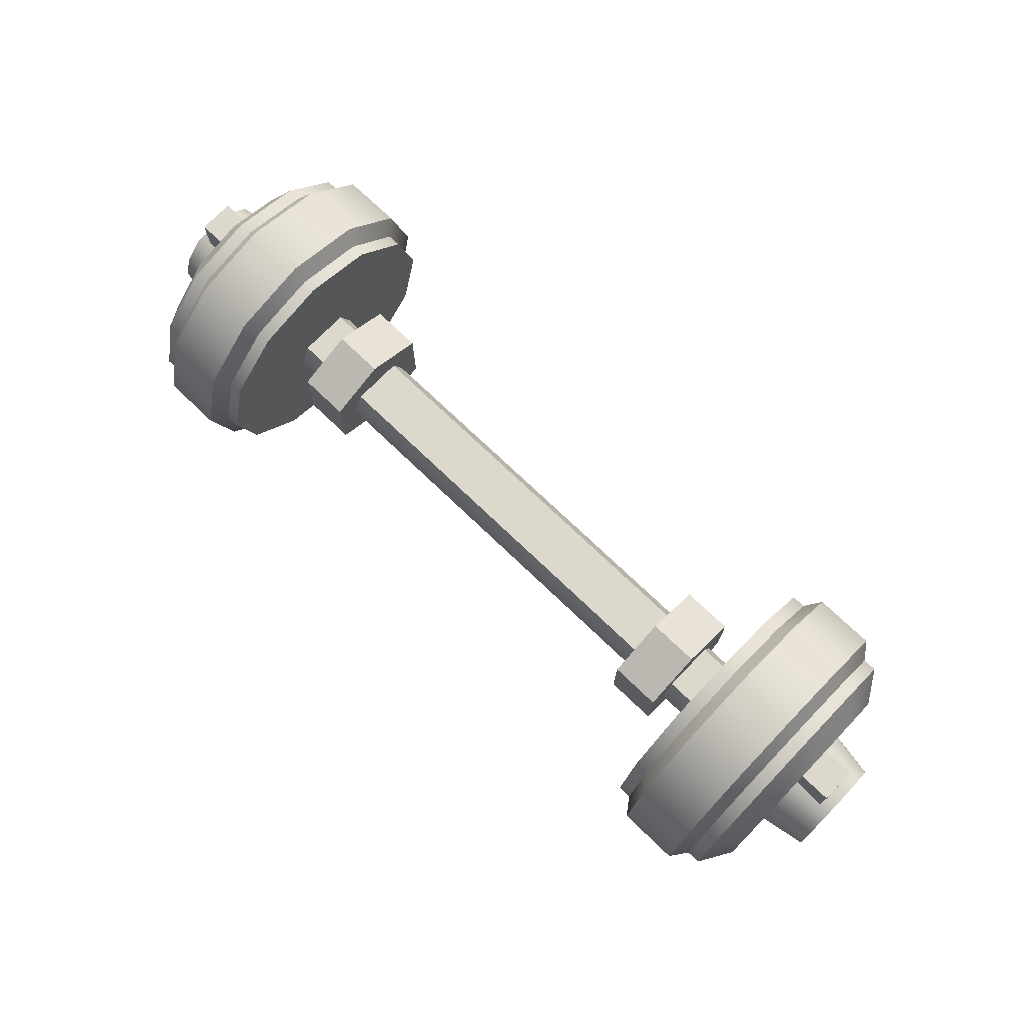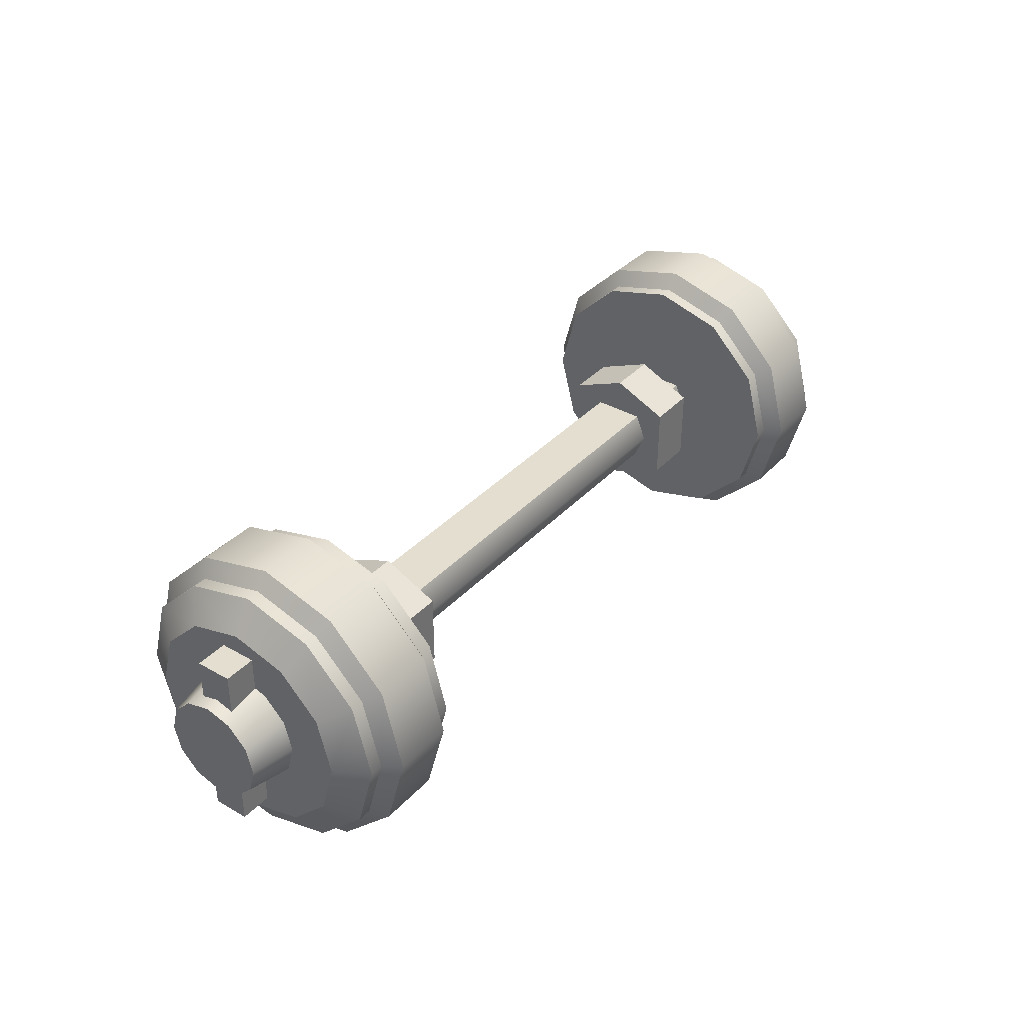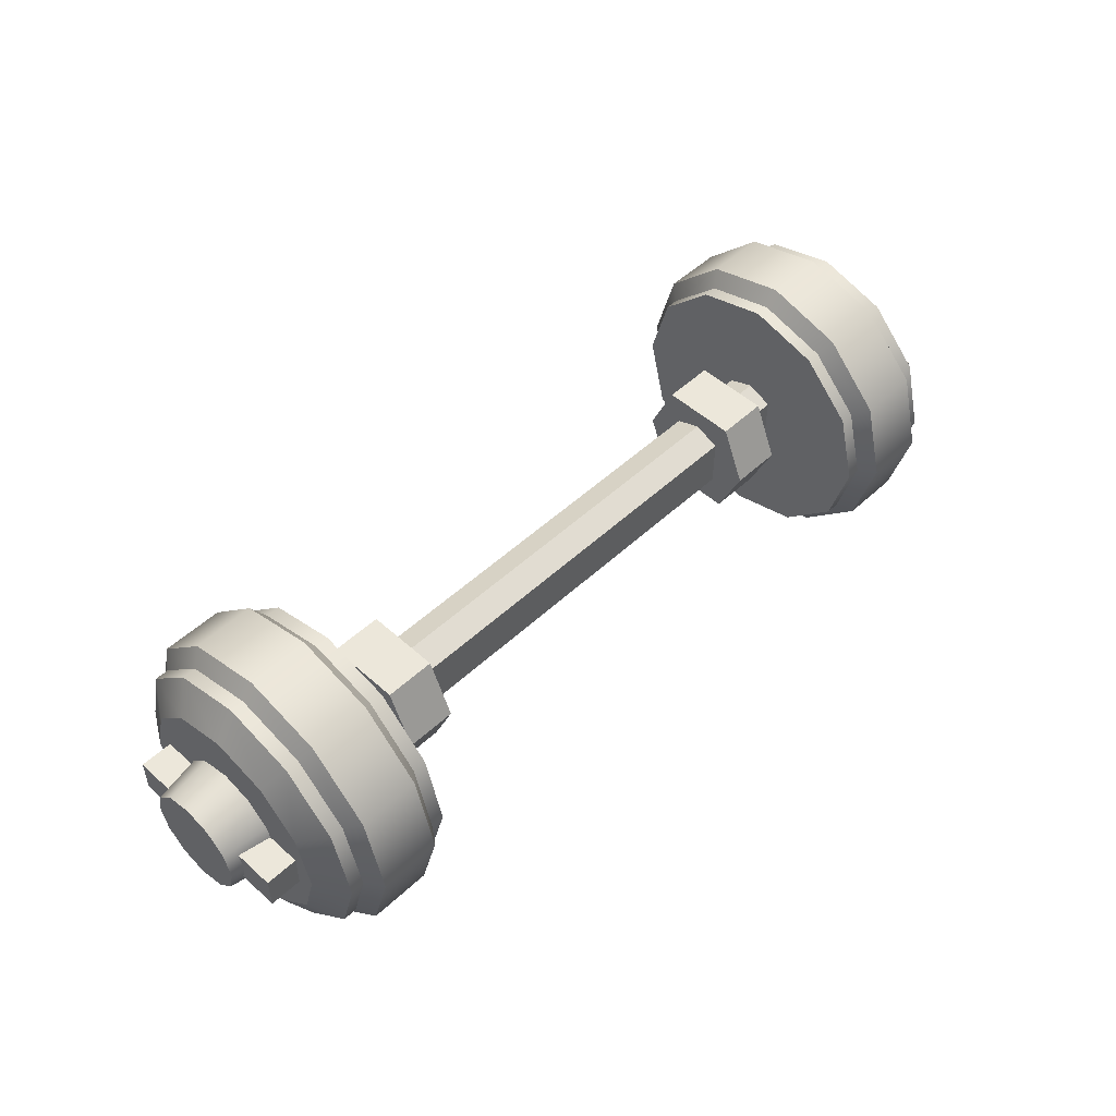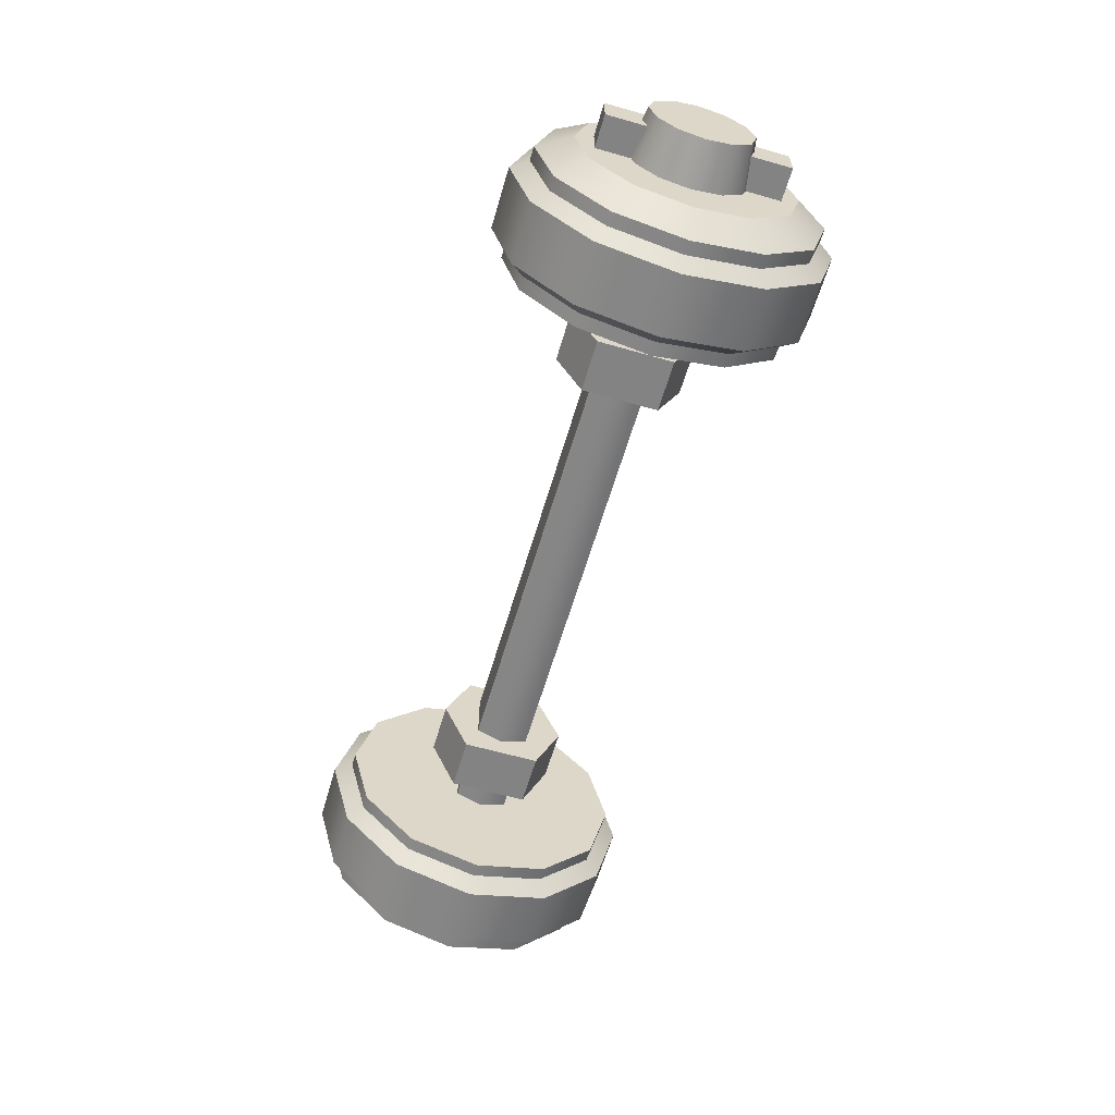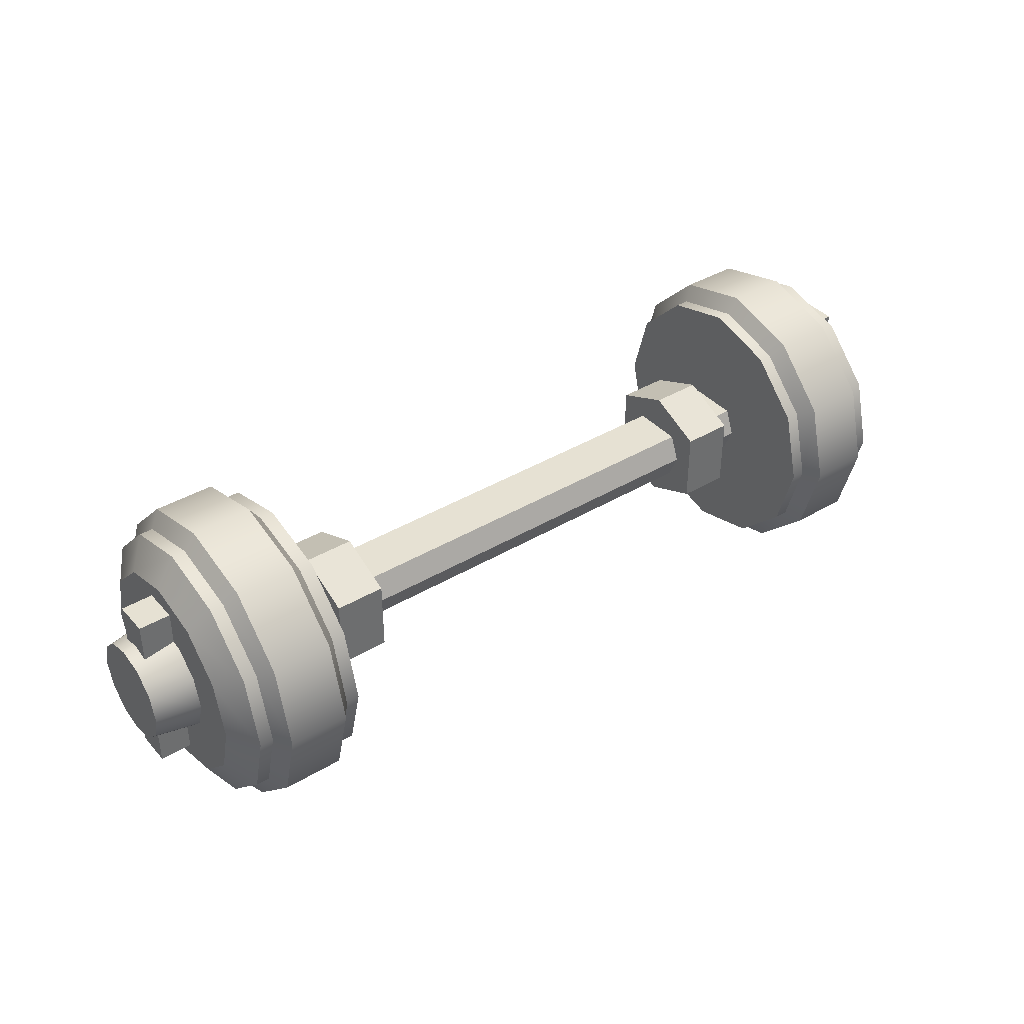
<metadata>
{"format":"obj","ext":"obj","renderer":"f3d","projection":"perspective","resolution":1024,"background":"white","views":[{"elev":72.7,"azim":43.9,"up":"+Z"},{"elev":36.5,"azim":-53.2,"up":"+Z"},{"elev":50.3,"azim":-45.5,"up":"+Y"},{"elev":-61.1,"azim":-106.3,"up":"+Y"},{"elev":38.9,"azim":143.2,"up":"+Z"}]}
</metadata>
<code>
o cart_axle_rear_yellow_accent_cart_axle_rear_yellow_accent0
v -0.233 0.1204 -0.1832
v 0.233 0.1204 -0.1832
v -0.233 0.1009 -0.2028
v 0.233 0.1009 -0.2028
v -0.233 0.0928 -0.1832
v 0.233 0.0928 -0.1832
v -0.233 0.1009 -0.1637
v 0.233 0.1009 -0.1637
v -0.233 0.1399 -0.1637
v 0.233 0.1399 -0.1637
v -0.233 0.148 -0.1832
v 0.233 0.148 -0.1832
v -0.233 0.1399 -0.2028
v 0.233 0.1399 -0.2028
v -0.1577 0.1632 -0.1549
v -0.1964 0.1632 -0.1549
v -0.1577 0.1204 -0.1362
v -0.1964 0.1204 -0.1362
v -0.1577 0.07753 -0.1549
v -0.1964 0.07753 -0.1549
v -0.1577 0.07753 -0.2116
v -0.1964 0.07753 -0.2116
v -0.1577 0.1204 -0.2303
v -0.1964 0.1204 -0.2303
v -0.1577 0.1632 -0.2116
v -0.1964 0.1632 -0.2116
v -0.1577 0.1204 -0.1832
v -0.1964 0.1204 -0.1832
v 0.1577 0.1204 -0.1832
v 0.1964 0.1204 -0.1832
v 0.1577 0.1632 -0.2116
v 0.1964 0.1632 -0.2116
v 0.1577 0.1204 -0.2303
v 0.1964 0.1204 -0.2303
v 0.1577 0.07753 -0.2116
v 0.1964 0.07753 -0.2116
v 0.1577 0.07753 -0.1549
v 0.1964 0.07753 -0.1549
v 0.1577 0.1204 -0.1362
v 0.1964 0.1204 -0.1362
v 0.1577 0.1632 -0.1549
v 0.1964 0.1632 -0.1549
v 0.2215 0.1204 -0.2895
v 0.2215 0.06727 -0.2752
v 0.2215 0.02839 -0.2364
v 0.2215 0.01416 -0.1832
v 0.2215 0.02839 -0.1301
v 0.2215 0.06727 -0.09126
v 0.2215 0.1204 -0.07703
v 0.2215 0.1735 -0.09126
v 0.2215 0.2124 -0.1301
v 0.2215 0.2266 -0.1832
v 0.2215 0.2124 -0.2364
v 0.2215 0.1735 -0.2752
v 0.32 0.1204 -0.2282
v 0.3054 0.1204 -0.2895
v 0.32 0.09792 -0.2221
v 0.3054 0.06727 -0.2752
v 0.32 0.08149 -0.2057
v 0.3054 0.02839 -0.2364
v 0.32 0.07547 -0.1832
v 0.3054 0.01416 -0.1832
v 0.32 0.08149 -0.1608
v 0.3054 0.02839 -0.1301
v 0.32 0.09792 -0.1444
v 0.3054 0.06727 -0.09126
v 0.32 0.1204 -0.1383
v 0.3054 0.1204 -0.07703
v 0.32 0.1428 -0.1444
v 0.3054 0.1735 -0.09126
v 0.32 0.1593 -0.1608
v 0.3054 0.2124 -0.1301
v 0.32 0.1653 -0.1832
v 0.3054 0.2266 -0.1832
v 0.32 0.1593 -0.2057
v 0.3054 0.2124 -0.2364
v 0.32 0.1428 -0.2221
v 0.3054 0.1735 -0.2752
v 0.32 0.1204 -0.2652
v 0.32 0.07941 -0.2542
v 0.32 0.04943 -0.2242
v 0.32 0.03846 -0.1832
v 0.32 0.04943 -0.1423
v 0.32 0.07941 -0.1123
v 0.32 0.1204 -0.1013
v 0.32 0.1613 -0.1123
v 0.32 0.1913 -0.1423
v 0.32 0.2023 -0.1832
v 0.32 0.1913 -0.2242
v 0.32 0.1613 -0.2542
v 0.3539 0.1204 -0.1832
v 0.3539 0.1204 -0.2221
v 0.3539 0.101 -0.2169
v 0.3539 0.08674 -0.2027
v 0.3539 0.08153 -0.1832
v 0.3539 0.08674 -0.1638
v 0.3539 0.101 -0.1496
v 0.3539 0.1204 -0.1444
v 0.3539 0.1398 -0.1496
v 0.3539 0.154 -0.1638
v 0.3539 0.1592 -0.1832
v 0.3539 0.154 -0.2027
v 0.3539 0.1398 -0.2169
v 0.2318 0.1204 -0.2895
v 0.2952 0.1204 -0.2895
v 0.2952 0.06727 -0.2752
v 0.2318 0.06727 -0.2752
v 0.2318 0.1735 -0.2752
v 0.2952 0.1735 -0.2752
v 0.2952 0.02839 -0.2364
v 0.2318 0.02839 -0.2364
v 0.2952 0.01416 -0.1832
v 0.2318 0.01416 -0.1832
v 0.2952 0.02839 -0.1301
v 0.2318 0.02839 -0.1301
v 0.2952 0.06727 -0.09126
v 0.2318 0.06727 -0.09126
v 0.2952 0.1204 -0.07703
v 0.2318 0.1204 -0.07703
v 0.2952 0.1735 -0.09126
v 0.2318 0.1735 -0.09126
v 0.2952 0.2124 -0.1301
v 0.2318 0.2124 -0.1301
v 0.2952 0.2266 -0.1832
v 0.2318 0.2266 -0.1832
v 0.2952 0.2124 -0.2364
v 0.2318 0.2124 -0.2364
v 0.2406 0.1204 -0.302
v 0.2864 0.1204 -0.302
v 0.2864 0.061 -0.2861
v 0.2406 0.061 -0.2861
v 0.2406 0.1797 -0.2861
v 0.2864 0.1797 -0.2861
v 0.2864 0.01754 -0.2426
v 0.2406 0.01754 -0.2426
v 0.2864 0.001632 -0.1832
v 0.2406 0.001632 -0.1832
v 0.2864 0.01754 -0.1239
v 0.2406 0.01754 -0.1239
v 0.2864 0.061 -0.08041
v 0.2406 0.061 -0.08041
v 0.2864 0.1204 -0.06451
v 0.2406 0.1204 -0.06451
v 0.2864 0.1797 -0.08041
v 0.2406 0.1797 -0.08041
v 0.2864 0.2232 -0.1239
v 0.2406 0.2232 -0.1239
v 0.2864 0.2391 -0.1832
v 0.2406 0.2391 -0.1832
v 0.2864 0.2232 -0.2426
v 0.2406 0.2232 -0.2426
v 0.3106 0.1068 -0.1159
v 0.3106 0.1339 -0.1159
v 0.3106 0.1068 -0.2505
v 0.3106 0.1339 -0.2505
v 0.3444 0.1068 -0.1159
v 0.3444 0.1339 -0.1159
v 0.3444 0.1068 -0.2505
v 0.3444 0.1339 -0.2505
v -0.2215 0.1204 -0.2895
v -0.2215 0.06727 -0.2752
v -0.2215 0.02839 -0.2364
v -0.2215 0.01416 -0.1832
v -0.2215 0.02839 -0.1301
v -0.2215 0.06727 -0.09126
v -0.2215 0.1204 -0.07703
v -0.2215 0.1735 -0.09126
v -0.2215 0.2124 -0.1301
v -0.2215 0.2266 -0.1832
v -0.2215 0.2124 -0.2364
v -0.2215 0.1735 -0.2752
v -0.32 0.1204 -0.2282
v -0.3054 0.1204 -0.2895
v -0.32 0.09792 -0.2221
v -0.3054 0.06727 -0.2752
v -0.32 0.08149 -0.2057
v -0.3054 0.02839 -0.2364
v -0.32 0.07547 -0.1832
v -0.3054 0.01416 -0.1832
v -0.32 0.08149 -0.1608
v -0.3054 0.02839 -0.1301
v -0.32 0.09792 -0.1444
v -0.3054 0.06727 -0.09126
v -0.32 0.1204 -0.1383
v -0.3054 0.1204 -0.07703
v -0.32 0.1428 -0.1444
v -0.3054 0.1735 -0.09126
v -0.32 0.1593 -0.1608
v -0.3054 0.2124 -0.1301
v -0.32 0.1653 -0.1832
v -0.3054 0.2266 -0.1832
v -0.32 0.1593 -0.2057
v -0.3054 0.2124 -0.2364
v -0.32 0.1428 -0.2221
v -0.3054 0.1735 -0.2752
v -0.32 0.1204 -0.2652
v -0.32 0.07941 -0.2542
v -0.32 0.04943 -0.2242
v -0.32 0.03846 -0.1832
v -0.32 0.04943 -0.1423
v -0.32 0.07941 -0.1123
v -0.32 0.1204 -0.1013
v -0.32 0.1613 -0.1123
v -0.32 0.1913 -0.1423
v -0.32 0.2023 -0.1832
v -0.32 0.1913 -0.2242
v -0.32 0.1613 -0.2542
v -0.3539 0.1204 -0.1832
v -0.3539 0.1204 -0.2221
v -0.3539 0.101 -0.2169
v -0.3539 0.08674 -0.2027
v -0.3539 0.08153 -0.1832
v -0.3539 0.08674 -0.1638
v -0.3539 0.101 -0.1496
v -0.3539 0.1204 -0.1444
v -0.3539 0.1398 -0.1496
v -0.3539 0.154 -0.1638
v -0.3539 0.1592 -0.1832
v -0.3539 0.154 -0.2027
v -0.3539 0.1398 -0.2169
v -0.2318 0.1204 -0.2895
v -0.2952 0.1204 -0.2895
v -0.2952 0.06727 -0.2752
v -0.2318 0.06727 -0.2752
v -0.2318 0.1735 -0.2752
v -0.2952 0.1735 -0.2752
v -0.2952 0.02839 -0.2364
v -0.2318 0.02839 -0.2364
v -0.2952 0.01416 -0.1832
v -0.2318 0.01416 -0.1832
v -0.2952 0.02839 -0.1301
v -0.2318 0.02839 -0.1301
v -0.2952 0.06727 -0.09126
v -0.2318 0.06727 -0.09126
v -0.2952 0.1204 -0.07703
v -0.2318 0.1204 -0.07703
v -0.2952 0.1735 -0.09126
v -0.2318 0.1735 -0.09126
v -0.2952 0.2124 -0.1301
v -0.2318 0.2124 -0.1301
v -0.2952 0.2266 -0.1832
v -0.2318 0.2266 -0.1832
v -0.2952 0.2124 -0.2364
v -0.2318 0.2124 -0.2364
v -0.2406 0.1204 -0.302
v -0.2864 0.1204 -0.302
v -0.2864 0.061 -0.2861
v -0.2406 0.061 -0.2861
v -0.2406 0.1797 -0.2861
v -0.2864 0.1797 -0.2861
v -0.2864 0.01754 -0.2426
v -0.2406 0.01754 -0.2426
v -0.2864 0.001632 -0.1832
v -0.2406 0.001632 -0.1832
v -0.2864 0.01754 -0.1239
v -0.2406 0.01754 -0.1239
v -0.2864 0.061 -0.08041
v -0.2406 0.061 -0.08041
v -0.2864 0.1204 -0.06451
v -0.2406 0.1204 -0.06451
v -0.2864 0.1797 -0.08041
v -0.2406 0.1797 -0.08041
v -0.2864 0.2232 -0.1239
v -0.2406 0.2232 -0.1239
v -0.2864 0.2391 -0.1832
v -0.2406 0.2391 -0.1832
v -0.2864 0.2232 -0.2426
v -0.2406 0.2232 -0.2426
v -0.3106 0.1068 -0.1159
v -0.3106 0.1339 -0.1159
v -0.3106 0.1068 -0.2505
v -0.3106 0.1339 -0.2505
v -0.3444 0.1068 -0.1159
v -0.3444 0.1339 -0.1159
v -0.3444 0.1068 -0.2505
v -0.3444 0.1339 -0.2505
f 154 155 159 158
f 158 159 157 156
f 156 157 153 152
f 154 158 156 152
f 159 155 153 157
f 271 275 276 272
f 275 273 274 276
f 273 269 270 274
f 271 269 273 275
f 276 274 270 272
f 8 10 9 7
f 3 4 6 5
f 5 6 8 7
f 1 13 3
f 9 10 12 11
f 11 12 14 13
f 4 14 2
f 7 9 1
f 1 3 5
f 2 6 4
f 1 5 7
f 2 8 6
f 2 10 8
f 1 9 11
f 2 12 10
f 1 11 13
f 2 14 12
f 13 14 4 3
f 16 15 25 26
f 27 15 17
f 28 18 16
f 27 17 19
f 28 20 18
f 27 19 21
f 27 21 23
f 28 24 22
f 27 23 25
f 28 26 24
f 22 20 28
f 25 15 27
f 18 17 15 16
f 20 19 17 18
f 28 16 26
f 24 23 21 22
f 26 25 23 24
f 21 19 20 22
f 36 38 37 35
f 31 32 34 33
f 33 34 36 35
f 29 41 31
f 37 38 40 39
f 39 40 42 41
f 32 42 30
f 35 37 29
f 29 31 33
f 30 34 32
f 29 33 35
f 30 36 34
f 30 38 36
f 29 37 39
f 30 40 38
f 29 39 41
f 30 42 40
f 41 42 32 31
f 109 78 56 105
f 110 60 62 112
f 112 62 64 114
f 114 64 66 116
f 116 66 68 118
f 118 68 70 120
f 120 70 72 122
f 122 72 74 124
f 124 74 76 126
f 126 76 78 109
f 105 56 58 106
f 106 58 60 110
f 43 44 45 46 47 48 49 50 51 52 53 54
f 58 56 79 80
f 60 58 80 81
f 62 60 81 82
f 64 62 82 83
f 66 64 83 84
f 68 66 84 85
f 70 68 85 86
f 72 70 86 87
f 74 72 87 88
f 76 74 88 89
f 78 76 89 90
f 56 78 90 79
f 75 73 101 102
f 55 57 80 79
f 57 59 81 80
f 59 61 82 81
f 61 63 83 82
f 63 65 84 83
f 65 67 85 84
f 67 69 86 85
f 69 71 87 86
f 71 73 88 87
f 73 75 89 88
f 75 77 90 89
f 77 55 79 90
f 69 67 98 99
f 63 61 95 96
f 77 75 102 103
f 57 55 92 93
f 71 69 99 100
f 65 63 96 97
f 55 77 103 92
f 59 57 93 94
f 73 71 100 101
f 67 65 97 98
f 61 59 94 95
f 91 93 92
f 91 94 93
f 91 95 94
f 91 96 95
f 91 97 96
f 91 98 97
f 91 99 98
f 91 100 99
f 91 101 100
f 91 102 101
f 91 103 102
f 91 92 103
f 44 107 111 45
f 116 118 142 140
f 43 104 107 44
f 111 107 131 135
f 53 127 108 54
f 104 108 132 128
f 52 125 127 53
f 124 126 150 148
f 51 123 125 52
f 119 117 141 143
f 50 121 123 51
f 110 112 136 134
f 49 119 121 50
f 127 125 149 151
f 48 117 119 49
f 118 120 144 142
f 47 115 117 48
f 113 111 135 137
f 46 113 115 47
f 126 109 133 150
f 45 111 113 46
f 121 119 143 145
f 54 108 104 43
f 112 114 138 136
f 131 130 134 135
f 128 129 130 131
f 151 150 133 132
f 149 148 150 151
f 147 146 148 149
f 145 144 146 147
f 143 142 144 145
f 141 140 142 143
f 139 138 140 141
f 137 136 138 139
f 135 134 136 137
f 132 133 129 128
f 125 123 147 149
f 109 105 129 133
f 106 110 134 130
f 117 115 139 141
f 122 124 148 146
f 107 104 128 131
f 114 116 140 138
f 123 121 145 147
f 105 106 130 129
f 115 113 137 139
f 120 122 146 144
f 108 127 151 132
f 226 222 173 195
f 227 229 179 177
f 229 231 181 179
f 231 233 183 181
f 233 235 185 183
f 235 237 187 185
f 237 239 189 187
f 239 241 191 189
f 241 243 193 191
f 243 226 195 193
f 222 223 175 173
f 223 227 177 175
f 160 171 170 169 168 167 166 165 164 163 162 161
f 175 197 196 173
f 177 198 197 175
f 179 199 198 177
f 181 200 199 179
f 183 201 200 181
f 185 202 201 183
f 187 203 202 185
f 189 204 203 187
f 191 205 204 189
f 193 206 205 191
f 195 207 206 193
f 173 196 207 195
f 192 219 218 190
f 172 196 197 174
f 174 197 198 176
f 176 198 199 178
f 178 199 200 180
f 180 200 201 182
f 182 201 202 184
f 184 202 203 186
f 186 203 204 188
f 188 204 205 190
f 190 205 206 192
f 192 206 207 194
f 194 207 196 172
f 186 216 215 184
f 180 213 212 178
f 194 220 219 192
f 174 210 209 172
f 188 217 216 186
f 182 214 213 180
f 172 209 220 194
f 176 211 210 174
f 190 218 217 188
f 184 215 214 182
f 178 212 211 176
f 208 209 210
f 208 210 211
f 208 211 212
f 208 212 213
f 208 213 214
f 208 214 215
f 208 215 216
f 208 216 217
f 208 217 218
f 208 218 219
f 208 219 220
f 208 220 209
f 161 162 228 224
f 233 257 259 235
f 160 161 224 221
f 228 252 248 224
f 170 171 225 244
f 221 245 249 225
f 169 170 244 242
f 241 265 267 243
f 168 169 242 240
f 236 260 258 234
f 167 168 240 238
f 227 251 253 229
f 166 167 238 236
f 244 268 266 242
f 165 166 236 234
f 235 259 261 237
f 164 165 234 232
f 230 254 252 228
f 163 164 232 230
f 243 267 250 226
f 162 163 230 228
f 238 262 260 236
f 171 160 221 225
f 229 253 255 231
f 248 252 251 247
f 245 248 247 246
f 268 249 250 267
f 266 268 267 265
f 264 266 265 263
f 262 264 263 261
f 260 262 261 259
f 258 260 259 257
f 256 258 257 255
f 254 256 255 253
f 252 254 253 251
f 249 245 246 250
f 242 266 264 240
f 226 250 246 222
f 223 247 251 227
f 234 258 256 232
f 239 263 265 241
f 224 248 245 221
f 231 255 257 233
f 240 264 262 238
f 222 246 247 223
f 232 256 254 230
f 237 261 263 239
f 225 249 268 244

</code>
